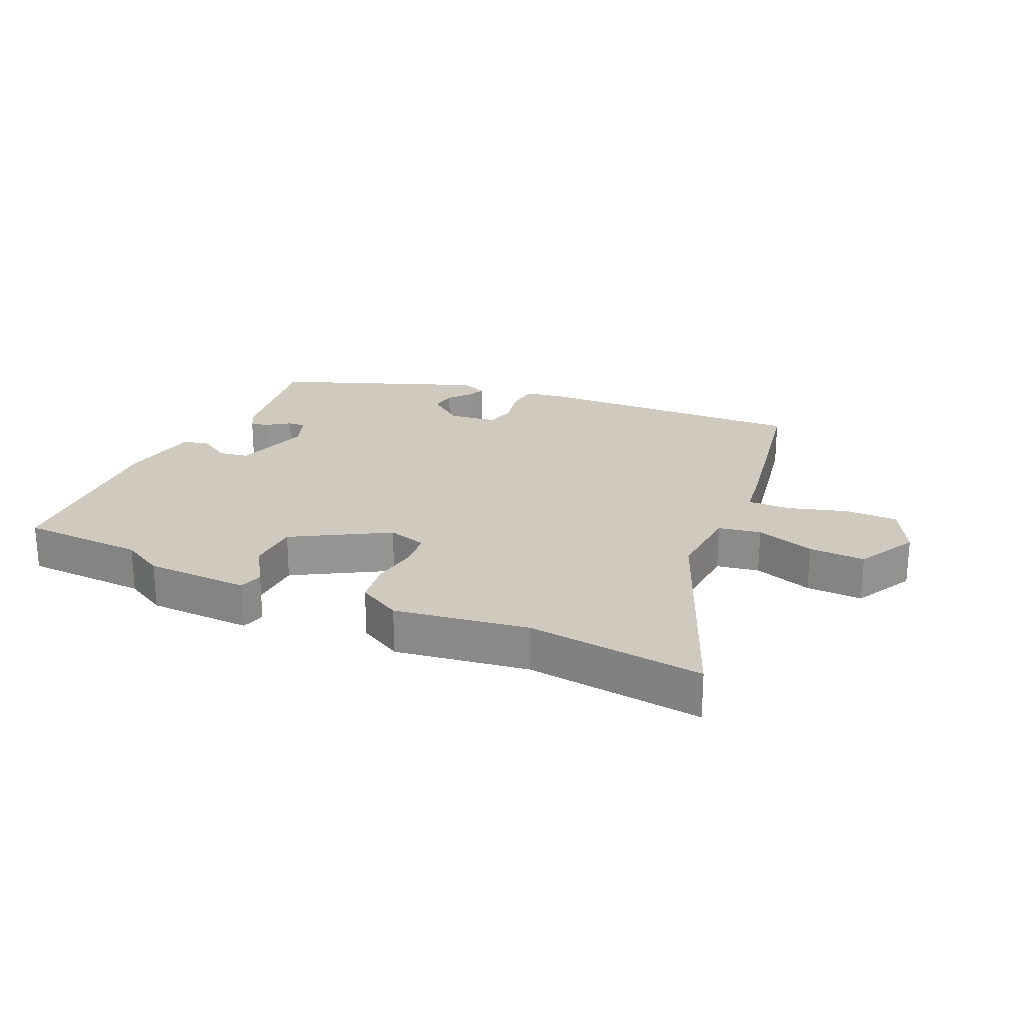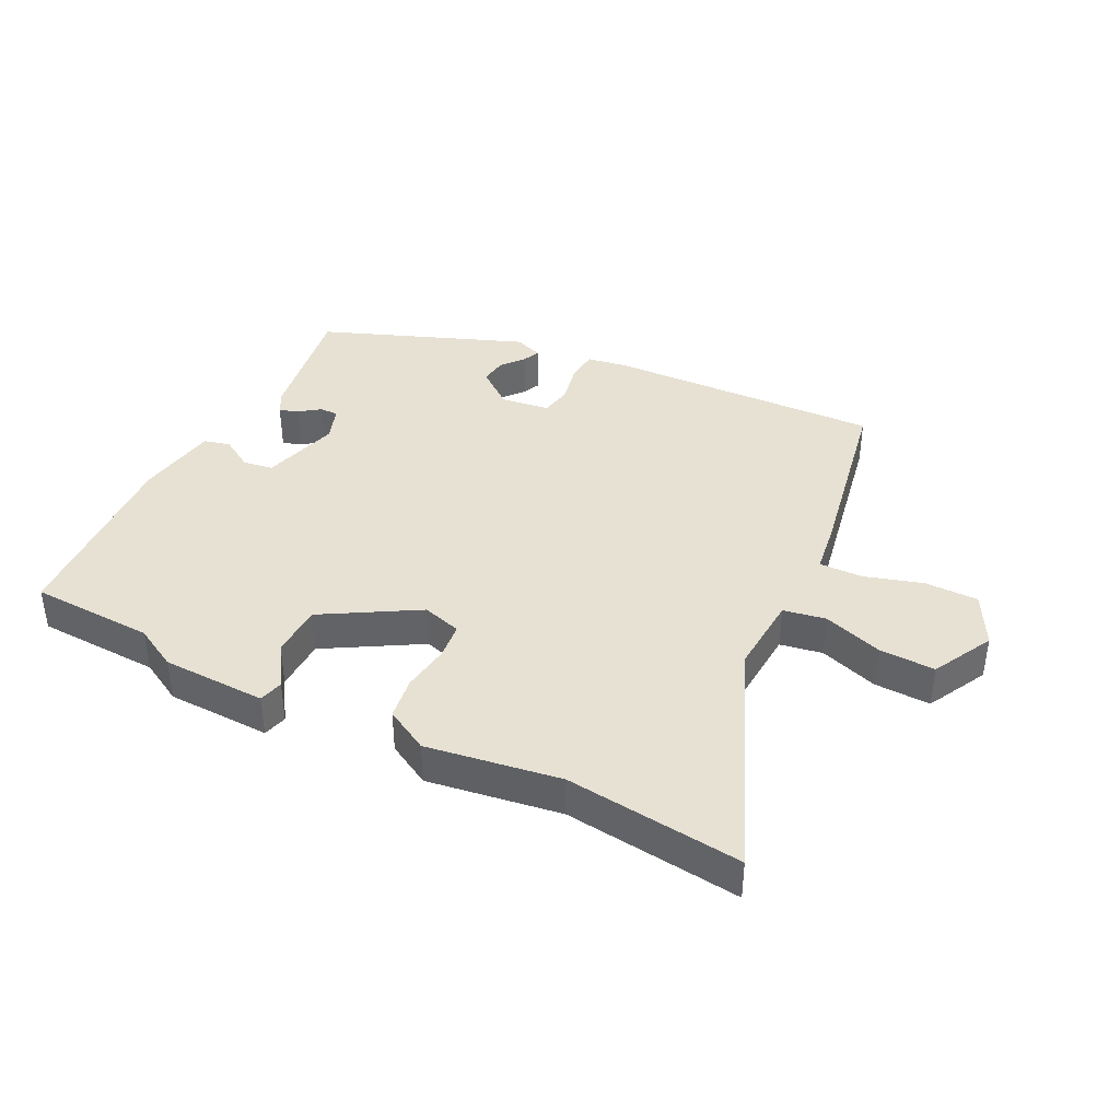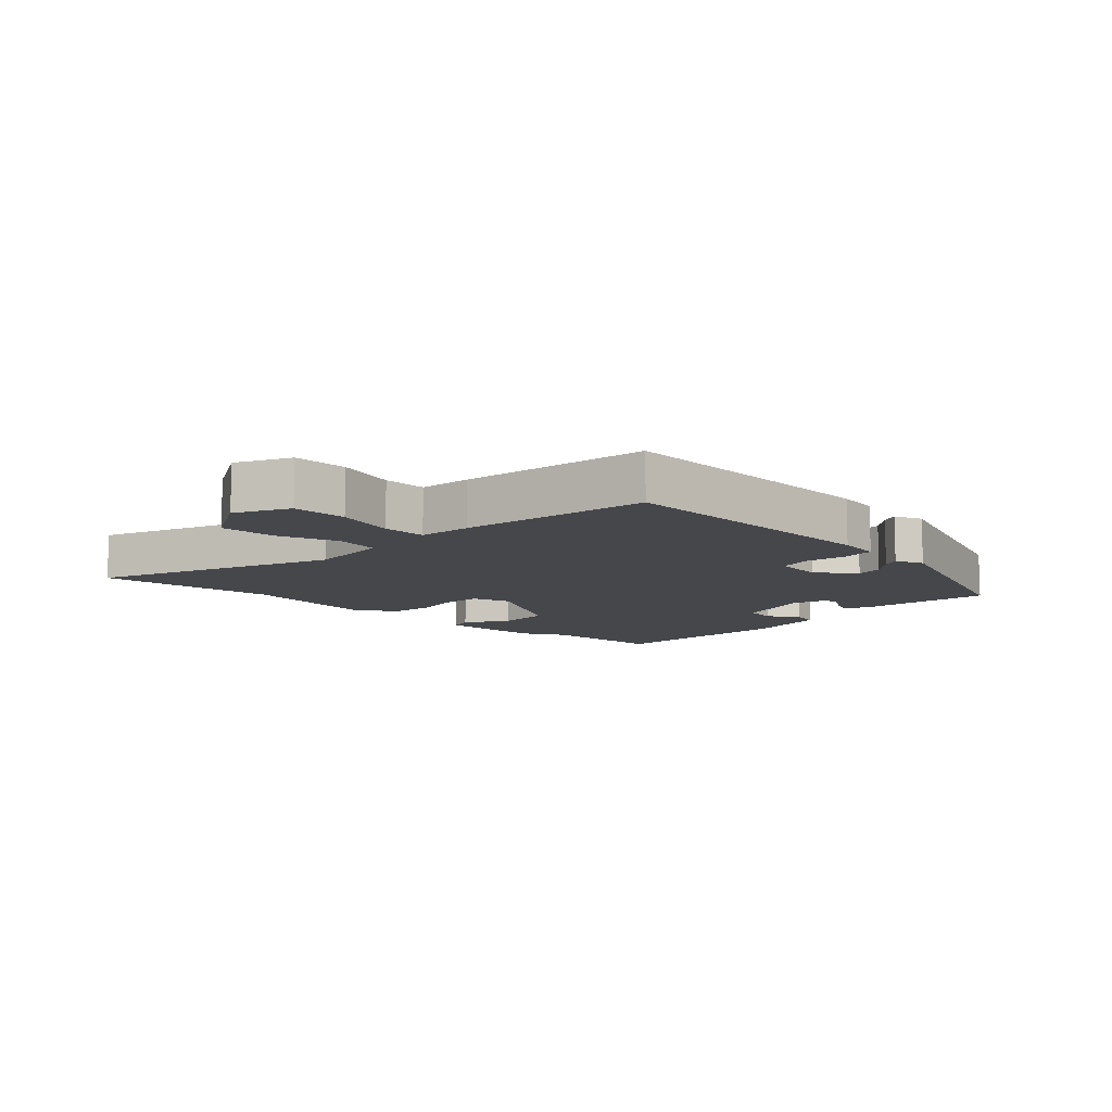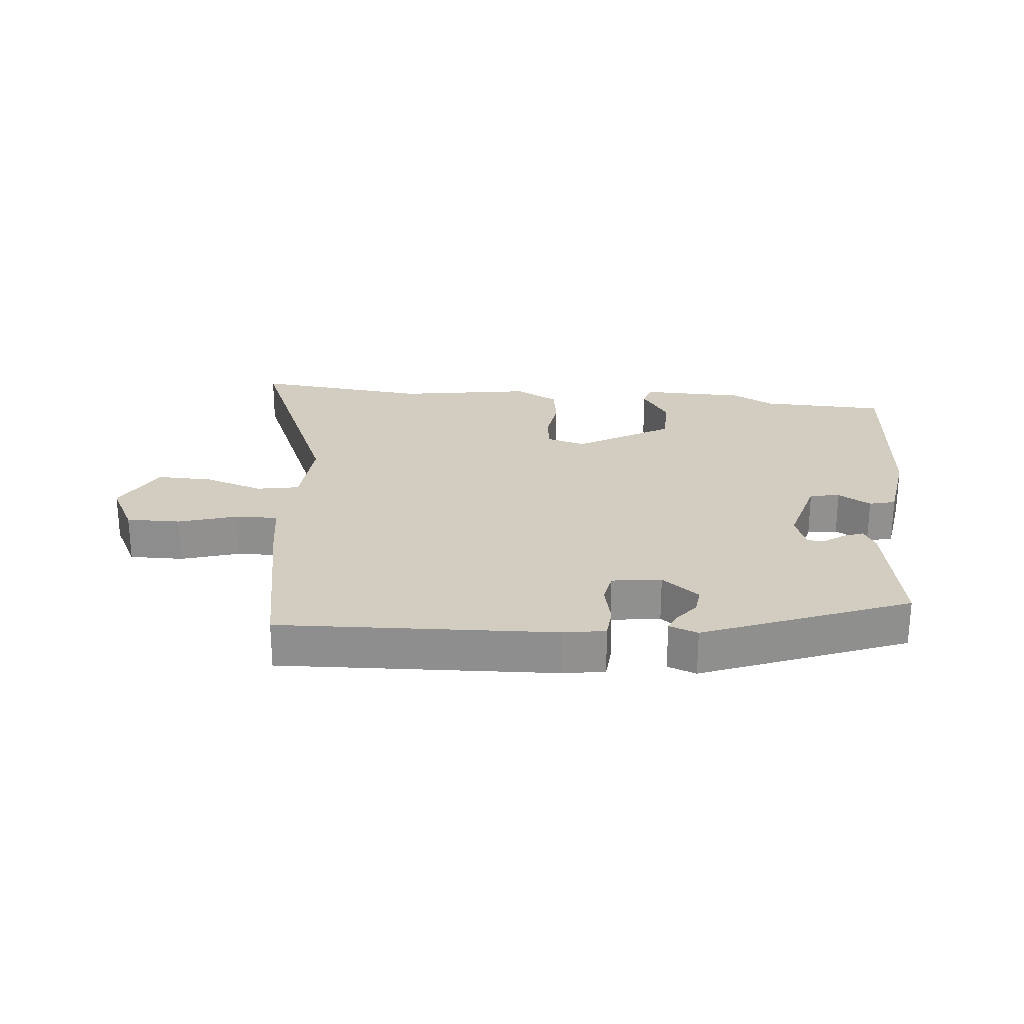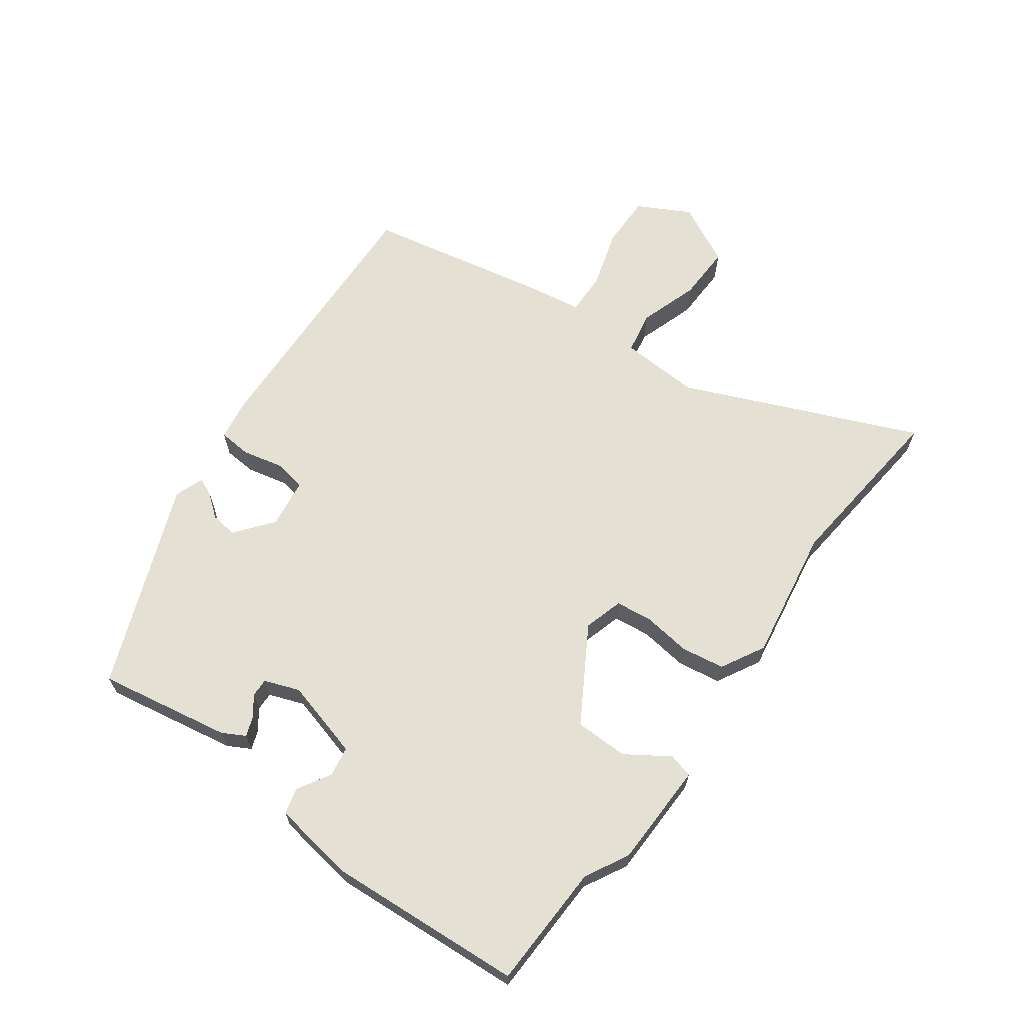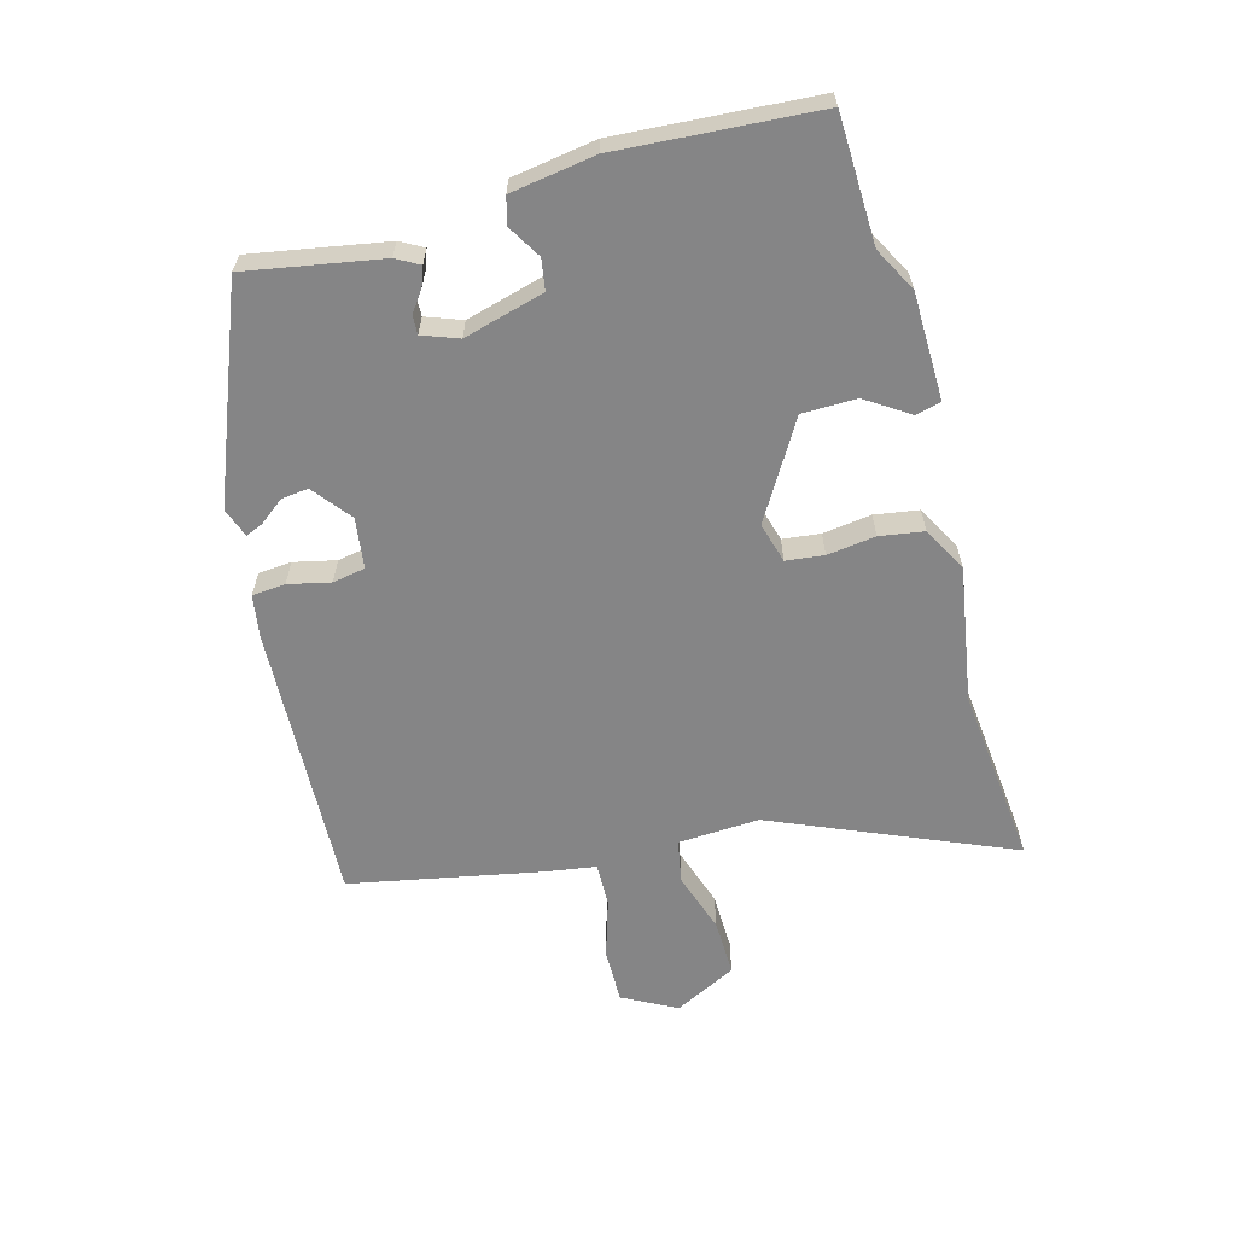
<metadata>
{"format":"obj","ext":"obj","renderer":"f3d","projection":"perspective","resolution":1024,"background":"white","views":[{"elev":23.0,"azim":-154.9,"up":"+Y"},{"elev":39.4,"azim":-152.8,"up":"+Y"},{"elev":-10.2,"azim":-42.5,"up":"+Y"},{"elev":24.6,"azim":5.7,"up":"+Y"},{"elev":65.2,"azim":126.2,"up":"+Y"},{"elev":-61.9,"azim":105.4,"up":"+Y"}]}
</metadata>
<code>
v -0.452 0.07 0.494
v -0.012 0.07 0.474
v 0.055 0.07 0.463
v 0.059 0.07 0.411
v 0.044 0.07 0.345
v 0.053 0.07 0.294
v 0.132 0.07 0.283
v 0.192 0.07 0.33
v 0.187 0.07 0.373
v 0.158 0.07 0.41
v 0.146 0.07 0.438
v 0.192 0.07 0.455
v 0.518 0.07 0.325
v 0.48 0.07 0.114
v 0.46 0.07 0.078
v 0.43 0.07 0.089
v 0.397 0.07 0.113
v 0.368 0.07 0.114
v 0.347 0.07 0.058
v 0.381 0.07 -0.068
v 0.429 0.07 -0.076
v 0.481 0.07 -0.045
v 0.523 0.07 -0.056
v 0.543 0.07 -0.188
v 0.521 0.07 -0.499
v 0.322 0.07 -0.505
v 0.253 0.07 -0.542
v 0.086 0.07 -0.545
v 0.076 0.07 -0.506
v 0.121 0.07 -0.438
v 0.12 0.07 -0.353
v -0.03 0.07 -0.263
v -0.093 0.07 -0.281
v -0.1 0.07 -0.34
v -0.09 0.07 -0.416
v -0.101 0.07 -0.485
v -0.171 0.07 -0.523
v -0.384 0.07 -0.488
v -0.667 0.07 -0.517
v -0.507 0.07 -0.144
v -0.514 0.07 -0.016
v -0.582 0.07 -0.003
v -0.677 0.07 -0.034
v -0.767 0.07 -0.036
v -0.817 0.07 0.062
v -0.772 0.07 0.146
v -0.686 0.07 0.145
v -0.593 0.07 0.116
v -0.524 0.07 0.114
v -0.511 0.07 0.197
v -0.452 0 0.494
v -0.012 0 0.474
v 0.055 0 0.463
v 0.059 0 0.411
v 0.044 0 0.345
v 0.053 0 0.294
v 0.132 0 0.283
v 0.192 0 0.33
v 0.187 0 0.373
v 0.158 0 0.41
v 0.146 0 0.438
v 0.192 0 0.455
v 0.518 0 0.325
v 0.48 0 0.114
v 0.46 0 0.078
v 0.43 0 0.089
v 0.397 0 0.113
v 0.368 0 0.114
v 0.347 0 0.058
v 0.381 0 -0.068
v 0.429 0 -0.076
v 0.481 0 -0.045
v 0.523 0 -0.056
v 0.543 0 -0.188
v 0.521 0 -0.499
v 0.322 0 -0.505
v 0.253 0 -0.542
v 0.086 0 -0.545
v 0.076 0 -0.506
v 0.121 0 -0.438
v 0.12 0 -0.353
v -0.03 0 -0.263
v -0.093 0 -0.281
v -0.1 0 -0.34
v -0.09 0 -0.416
v -0.101 0 -0.485
v -0.171 0 -0.523
v -0.384 0 -0.488
v -0.667 0 -0.517
v -0.507 0 -0.144
v -0.514 0 -0.016
v -0.582 0 -0.003
v -0.677 0 -0.034
v -0.767 0 -0.036
v -0.817 0 0.062
v -0.772 0 0.146
v -0.686 0 0.145
v -0.593 0 0.116
v -0.524 0 0.114
v -0.511 0 0.197
f 3 4 5
f 2 3 5
f 1 2 5
f 50 1 5
f 49 50 5
f 46 47 48
f 45 46 48
f 44 45 48
f 43 44 48
f 42 43 48
f 41 42 48 49
f 38 39 40
f 38 40 41
f 37 38 41
f 36 37 41
f 35 36 41
f 34 35 41
f 33 34 41 49
f 28 29 30
f 27 28 30
f 26 27 30
f 26 30 31
f 25 26 31
f 24 25 31
f 23 24 31
f 22 23 31
f 21 22 31
f 20 21 31 32
f 15 16 17
f 14 15 17
f 13 14 17
f 12 13 17
f 11 12 17
f 10 11 17
f 9 10 17
f 8 9 17 18
f 7 8 18 19
f 49 5 6
f 33 49 6
f 32 33 6
f 19 20 32
f 7 19 32
f 6 7 32
f 55 54 53
f 55 53 52
f 55 52 51
f 55 51 100
f 55 100 99
f 98 97 96
f 98 96 95
f 98 95 94
f 98 94 93
f 98 93 92
f 99 98 92 91
f 90 89 88
f 91 90 88
f 91 88 87
f 91 87 86
f 91 86 85
f 91 85 84
f 99 91 84 83
f 80 79 78
f 80 78 77
f 80 77 76
f 81 80 76
f 81 76 75
f 81 75 74
f 81 74 73
f 81 73 72
f 81 72 71
f 82 81 71 70
f 67 66 65
f 67 65 64
f 67 64 63
f 67 63 62
f 67 62 61
f 67 61 60
f 67 60 59
f 68 67 59 58
f 69 68 58 57
f 56 55 99
f 56 99 83
f 56 83 82
f 82 70 69
f 82 69 57
f 82 57 56
f 1 51 52 2
f 2 52 53 3
f 3 53 54 4
f 4 54 55 5
f 5 55 56 6
f 6 56 57 7
f 7 57 58 8
f 8 58 59 9
f 9 59 60 10
f 10 60 61 11
f 11 61 62 12
f 12 62 63 13
f 13 63 64 14
f 14 64 65 15
f 15 65 66 16
f 16 66 67 17
f 17 67 68 18
f 18 68 69 19
f 19 69 70 20
f 20 70 71 21
f 21 71 72 22
f 22 72 73 23
f 23 73 74 24
f 24 74 75 25
f 25 75 76 26
f 26 76 77 27
f 27 77 78 28
f 28 78 79 29
f 29 79 80 30
f 30 80 81 31
f 31 81 82 32
f 32 82 83 33
f 33 83 84 34
f 34 84 85 35
f 35 85 86 36
f 36 86 87 37
f 37 87 88 38
f 38 88 89 39
f 39 89 90 40
f 40 90 91 41
f 41 91 92 42
f 42 92 93 43
f 43 93 94 44
f 44 94 95 45
f 45 95 96 46
f 46 96 97 47
f 47 97 98 48
f 48 98 99 49
f 49 99 100 50
f 50 100 51 1

</code>
